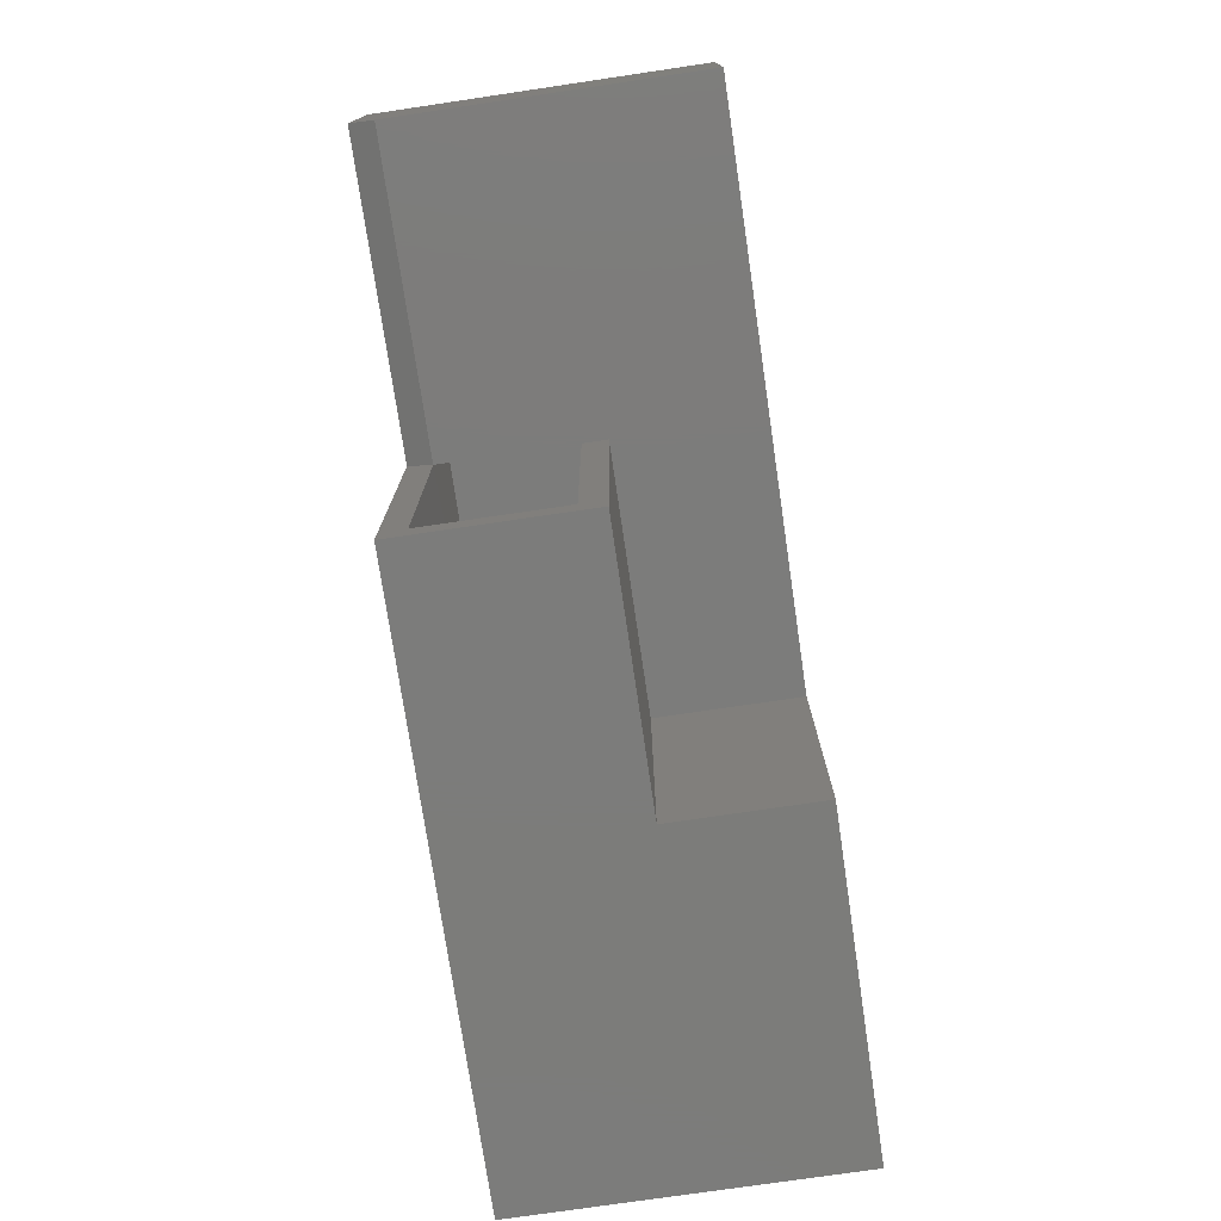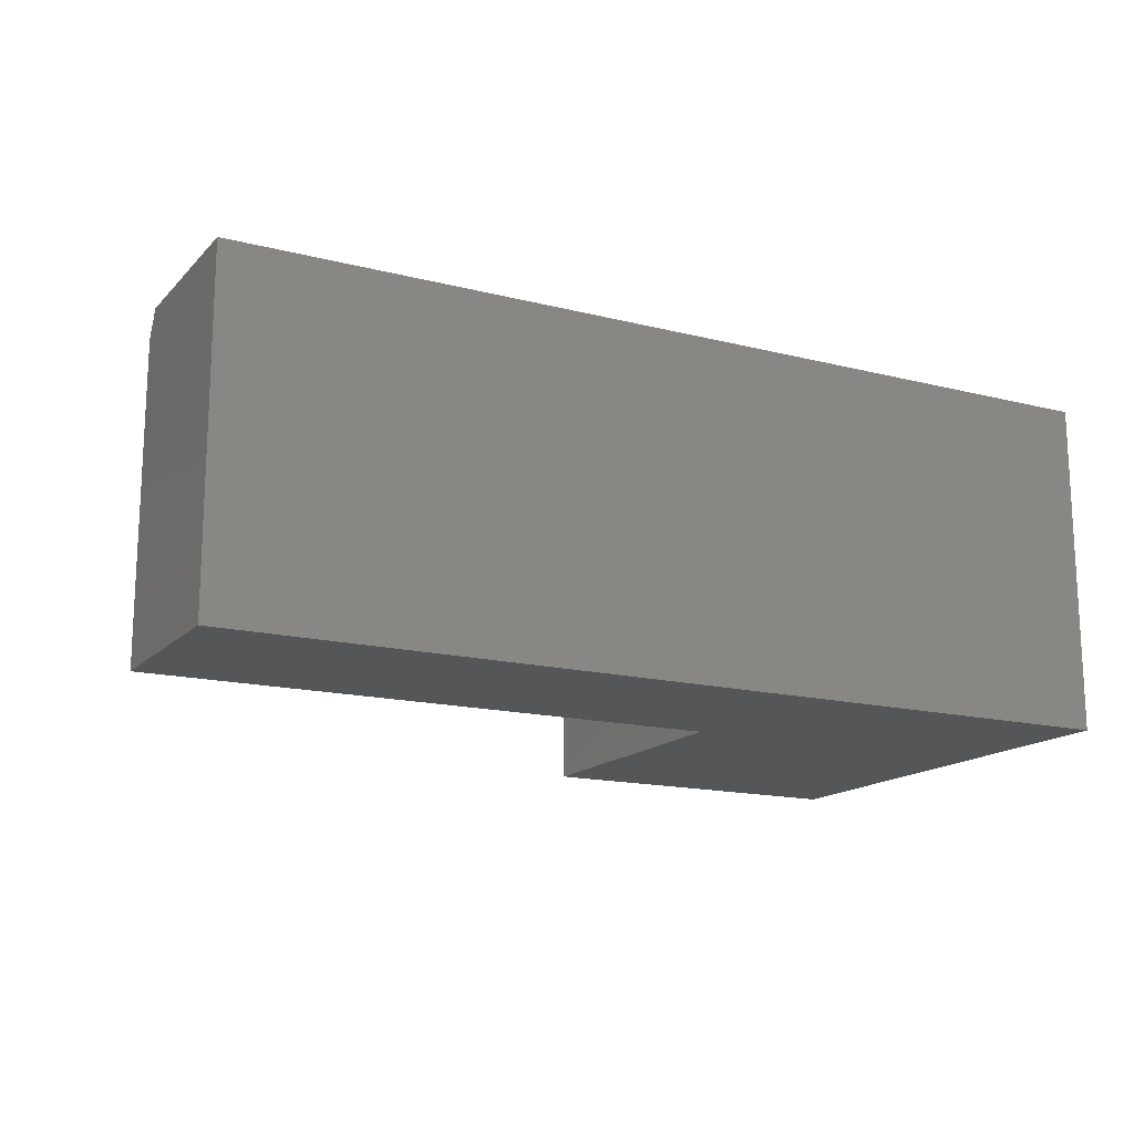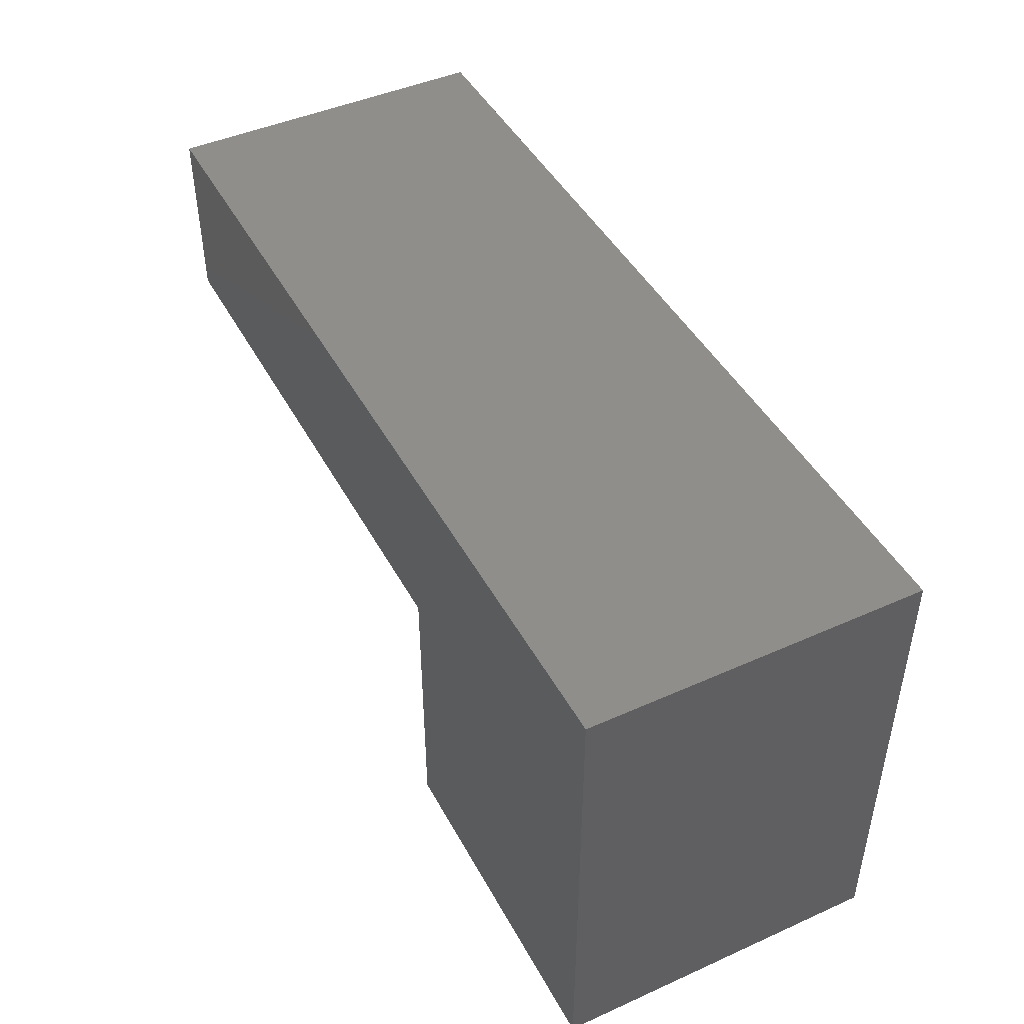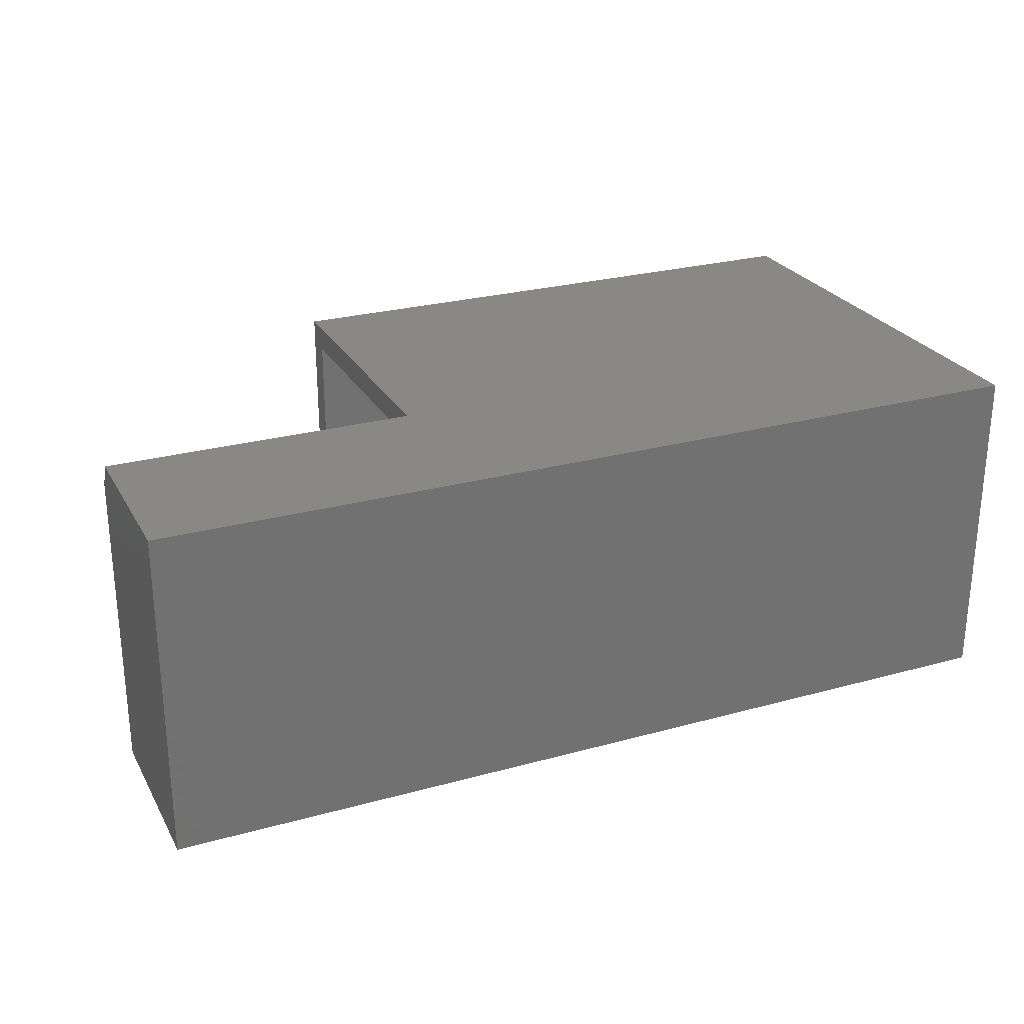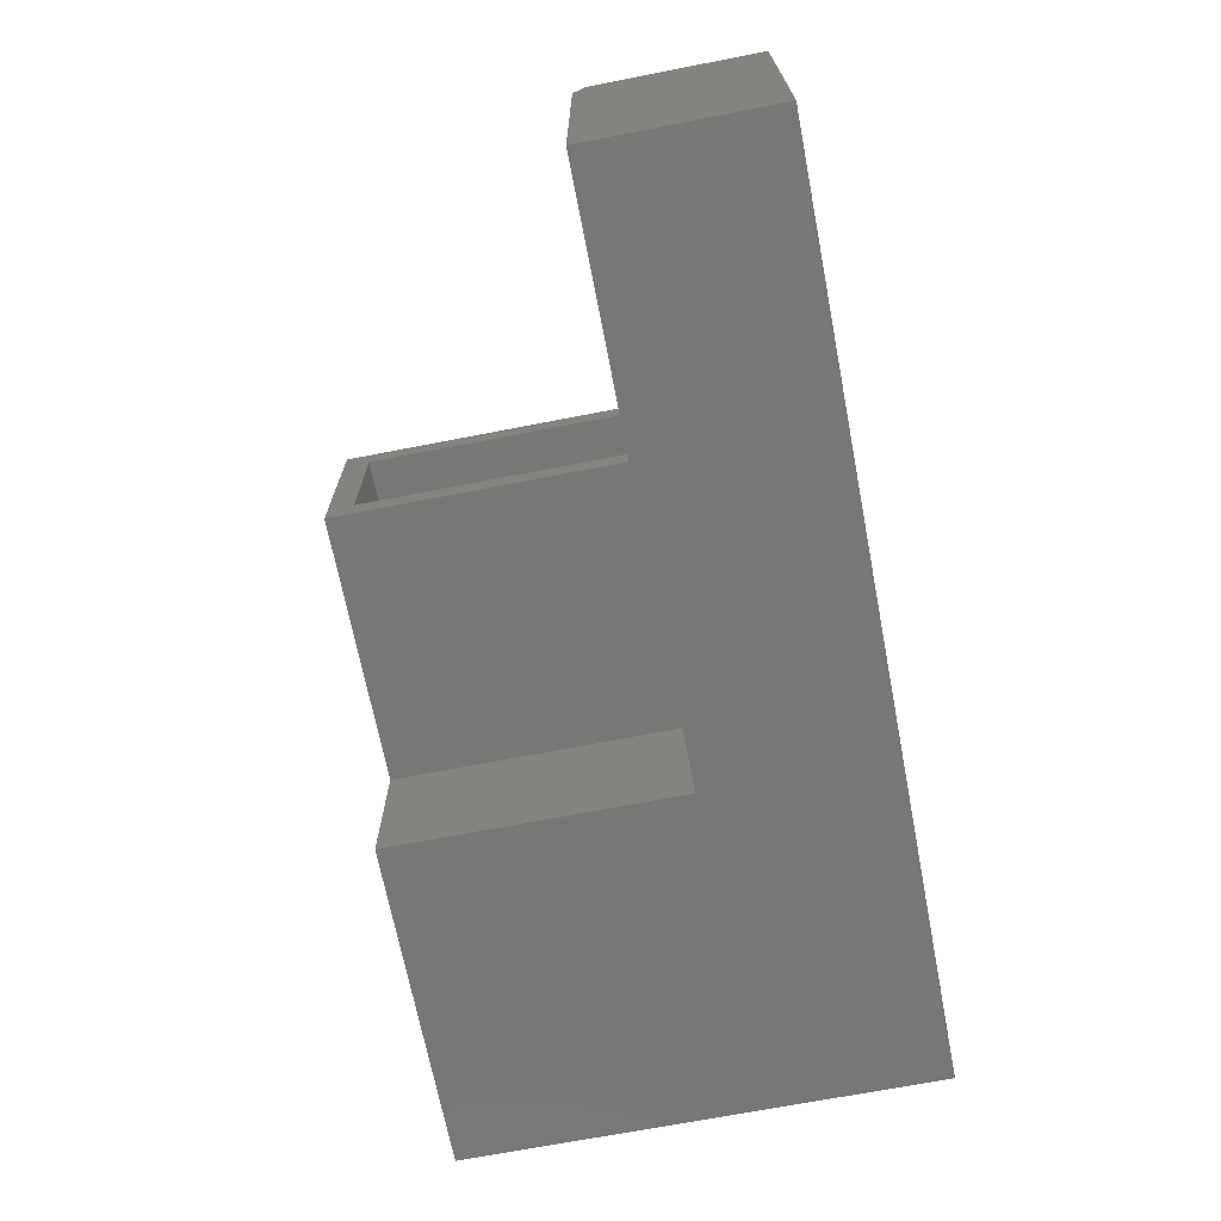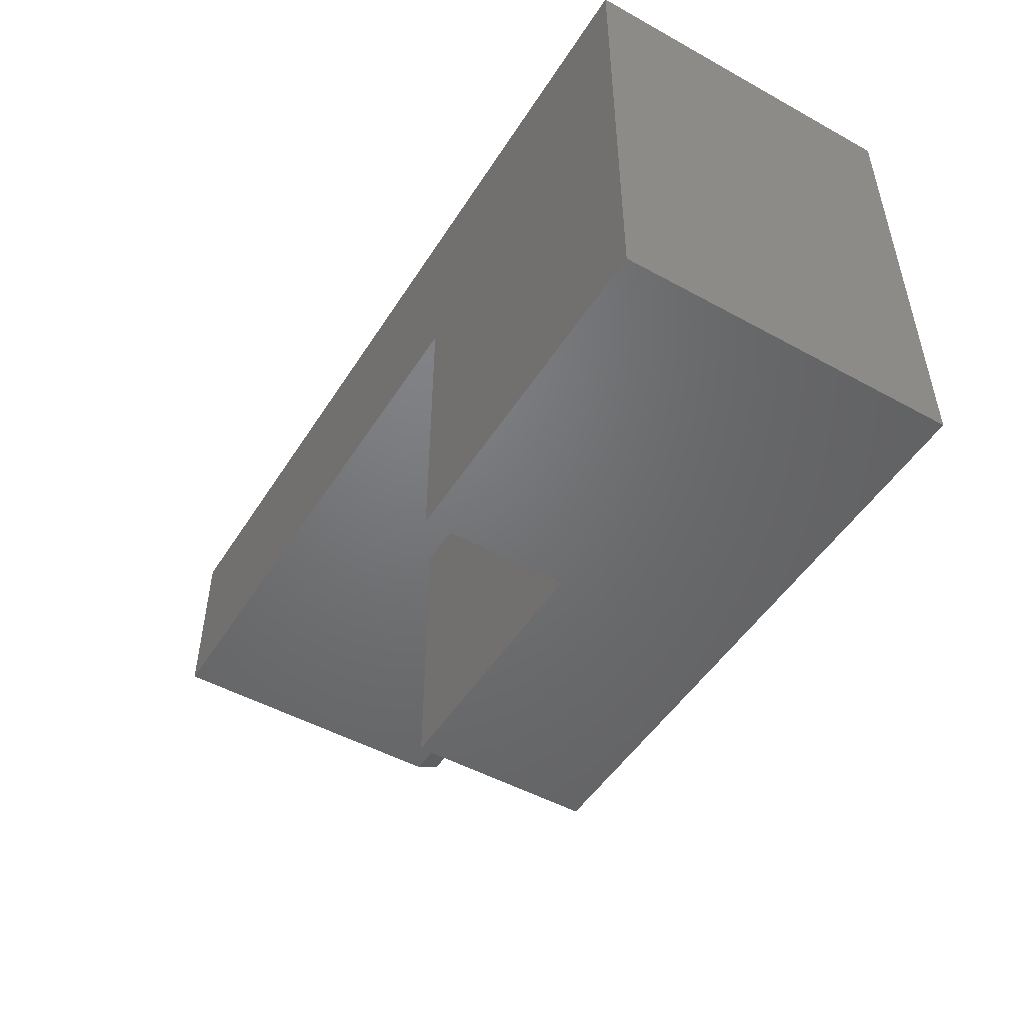
<metadata>
{"format":"stl","ext":"stl","renderer":"f3d","projection":"perspective","resolution":1024,"background":"white","views":[{"elev":-75.4,"azim":98.4,"up":"+Y"},{"elev":-15.7,"azim":152.1,"up":"+Z"},{"elev":45.5,"azim":-117.2,"up":"+Y"},{"elev":26.0,"azim":156.4,"up":"+Z"},{"elev":-69.4,"azim":101.0,"up":"+Z"},{"elev":-49.6,"azim":-121.3,"up":"+Y"}]}
</metadata>
<code>
# stl→obj: 45 verts, 86 faces
v 0.2969 -0.2578 -0.2632
v 0.2969 -0.2188 -0.2867
v 0.2969 -0.2578 -0.2867
v 0.2969 -0.2578 -0.07379
v 0.2969 -0.007812 -0.07336
v 0.2969 -0.007812 -0.3023
v 0.2969 -0.2188 -0.3023
v 0.2969 -0.2381 -0.03429
v 0.2969 -0.6719 -0.07336
v 0.2969 -0.7109 -0.03429
v 0.2969 -0.6719 -0.2867
v 0.2969 -0.7109 -0.3257
v 0.2969 -0.2578 -0.3257
v 0.7812 -0.2578 -0.07379
v 0.7812 -0.2381 -0.03429
v 0.7812 -0.2578 -0.5547
v -0.1202 -0.2578 -0.3257
v -0.1202 -0.2578 -0.5547
v -0.1593 -0.6719 -0.2867
v -0.1593 -0.2188 -0.2867
v -0.6016 -0.007812 -0.07336
v -0.6016 -0.6719 -0.07336
v -0.1593 -0.6719 -0.5156
v -0.6016 -0.6719 -0.5156
v -0.1202 -0.7109 -0.3257
v 0.7812 0.03125 -0.03429
v 0.2969 0.03125 -0.03429
v 0.7812 0.03125 -0.5547
v -0.6406 0.03125 -0.5547
v -0.6406 -0.7109 -0.5547
v -0.1202 -0.7109 -0.5547
v -0.6406 -0.7109 -0.03429
v -0.6406 0.03125 -0.03429
v 0.7422 -0.007812 -0.5156
v -0.6016 -0.007812 -0.5156
v 0.7422 -0.2188 -0.5156
v -0.1593 -0.2188 -0.5156
v 0.3095 -0.007812 -0.3023
v 0.3095 -0.2188 -0.3023
v 0.7422 -0.007812 -0.07336
v 0.3095 -0.007812 -0.07336
v 0.7422 -0.2139 -0.07336
v 0.7422 -0.2188 -0.08301
v 0.3095 -0.2139 -0.07336
v 0.3095 -0.2188 -0.08301
f 1 2 3
f 4 5 1
f 1 5 2
f 5 6 2
f 2 6 7
f 4 8 9
f 9 8 10
f 9 10 11
f 11 10 12
f 11 12 3
f 3 12 13
f 4 14 8
f 8 14 15
f 16 14 4
f 16 4 1
f 16 1 3
f 16 3 13
f 16 13 17
f 16 17 18
f 11 3 19
f 19 3 2
f 19 2 20
f 5 4 21
f 21 4 9
f 21 9 22
f 11 19 9
f 9 19 22
f 19 23 22
f 22 23 24
f 17 13 25
f 25 13 12
f 15 26 8
f 8 26 27
f 16 28 14
f 14 28 26
f 14 26 15
f 28 16 29
f 29 16 18
f 29 18 30
f 30 18 31
f 32 10 33
f 33 10 8
f 33 8 27
f 18 17 31
f 31 17 25
f 32 30 31
f 32 31 25
f 32 25 12
f 32 12 10
f 33 29 32
f 32 29 30
f 33 27 29
f 29 27 26
f 29 26 28
f 34 35 36
f 36 35 37
f 35 24 37
f 37 24 23
f 38 39 6
f 6 39 7
f 34 40 41
f 34 41 38
f 34 38 6
f 34 6 35
f 5 21 6
f 6 21 35
f 42 40 43
f 43 40 34
f 43 34 36
f 42 44 40
f 40 44 41
f 44 45 41
f 41 45 39
f 41 39 38
f 36 37 7
f 36 7 39
f 36 39 45
f 36 45 43
f 2 7 20
f 20 7 37
f 45 44 43
f 43 44 42
f 37 23 20
f 20 23 19
f 21 22 35
f 35 22 24

</code>
